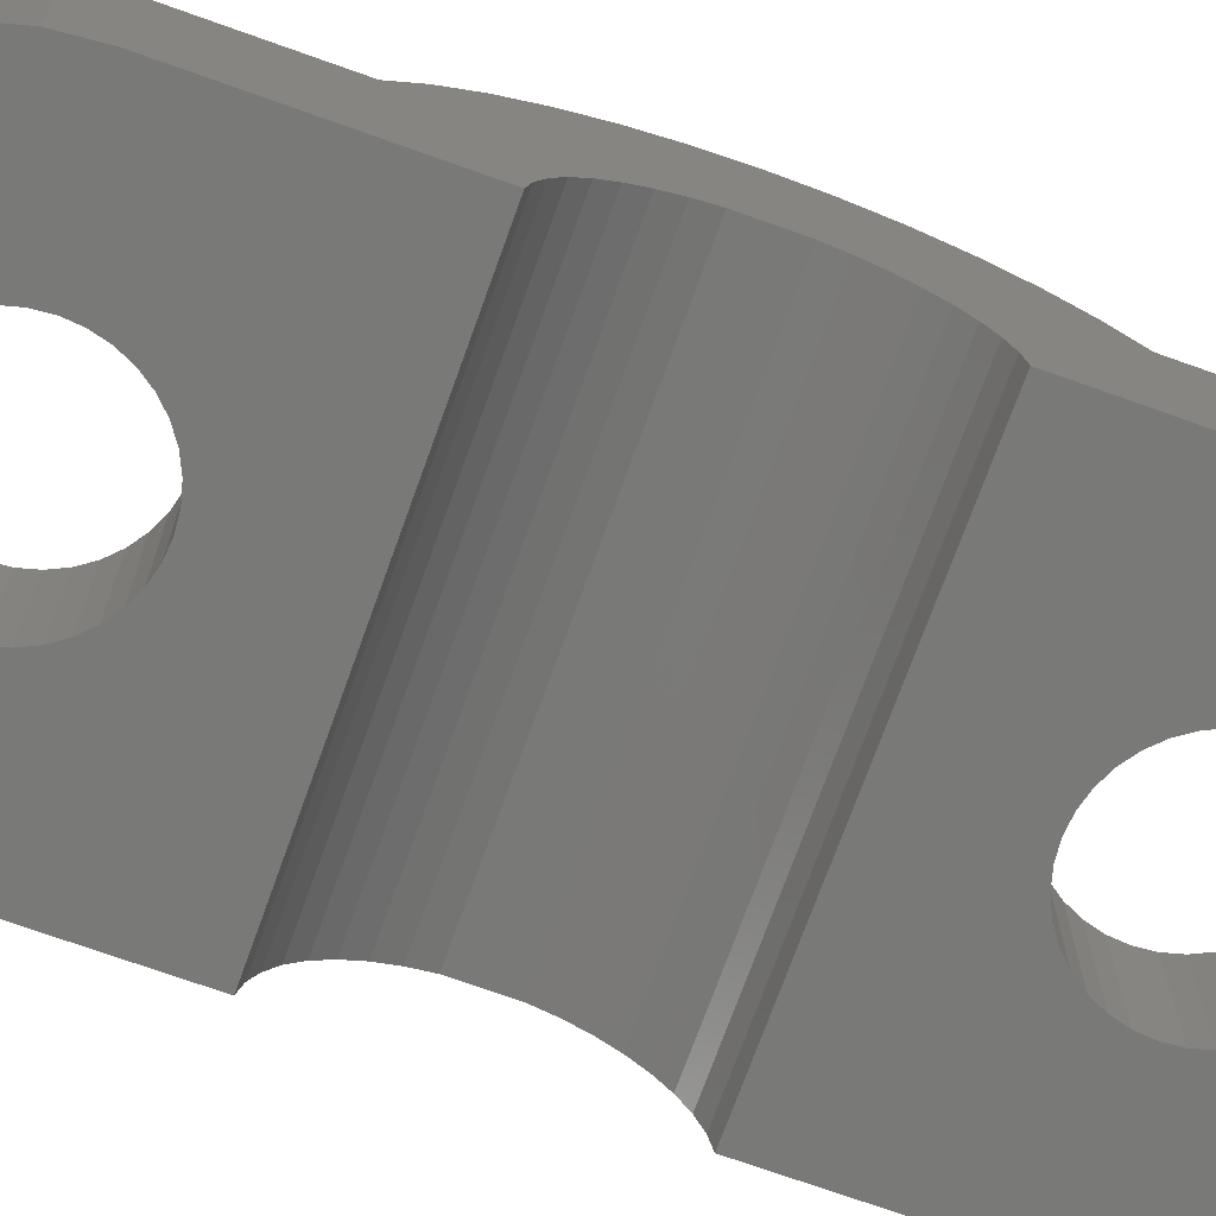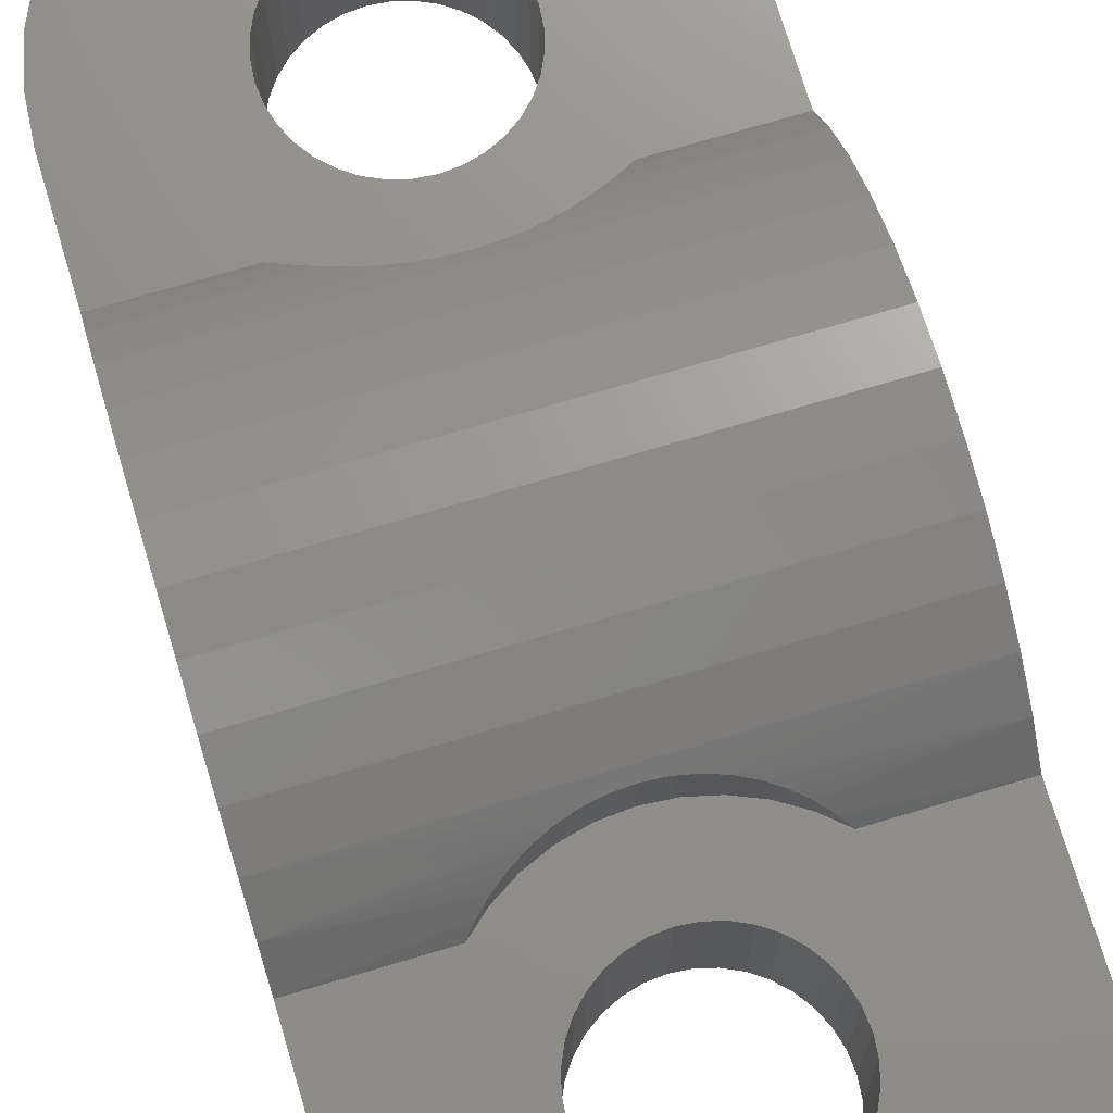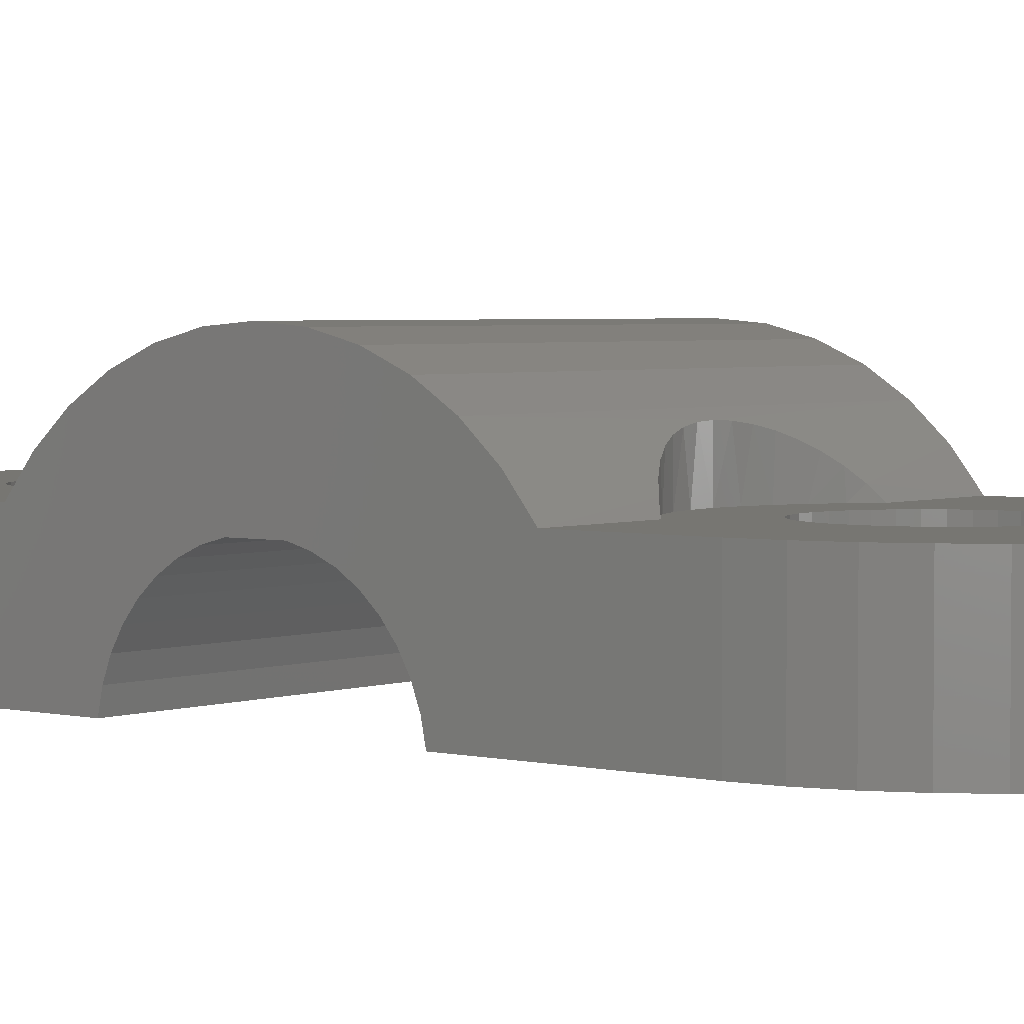
<metadata>
{"format":"stl","ext":"stl","renderer":"f3d","projection":"perspective","resolution":1024,"background":"white","views":[{"elev":-71.8,"azim":-109.7,"up":"+Z"},{"elev":72.5,"azim":163.4,"up":"+Z"},{"elev":3.2,"azim":129.6,"up":"+Z"}]}
</metadata>
<code>
# stl→obj: 334 verts, 672 faces
v 3.56 -6.864 4
v 3.27 -6.593 4.375
v 2.962 -6.346 4
v 2.921 -6.317 4.715
v 2.289 -5.93 4
v 2.518 -6.056 5.004
v 2.081 -5.829 5.234
v 1.558 -5.624 4
v 1.612 -5.642 5.409
v 1.089 -5.495 5.541
v 0.7891 -5.438 4
v 0.5399 -5.405 5.618
v 0 -5.375 4
v 0 -5.375 5.643
v -0.5399 -5.405 5.618
v -0.7891 -5.438 4
v -1.089 -5.495 5.541
v -1.558 -5.624 4
v -1.612 -5.642 5.409
v -2.081 -5.829 5.234
v -2.289 -5.93 4
v -2.518 -6.056 5.004
v -2.921 -6.317 4.715
v -2.962 -6.346 4
v -3.27 -6.593 4.375
v -3.56 -6.864 4
v -3.56 6.364 4
v -3.27 6.093 4.375
v -2.962 5.846 4
v -2.921 5.817 4.715
v -2.289 5.43 4
v -2.518 5.556 5.004
v -2.081 5.329 5.234
v -1.558 5.124 4
v -1.612 5.142 5.409
v -1.089 4.995 5.541
v -0.7891 4.938 4
v -0.5399 4.905 5.618
v 0 4.875 4
v 0 4.875 5.643
v 0.5399 4.905 5.618
v 0.7891 4.938 4
v 1.089 4.995 5.541
v 1.558 5.124 4
v 1.612 5.142 5.409
v 2.081 5.329 5.234
v 2.289 5.43 4
v 2.518 5.556 5.004
v 2.921 5.817 4.715
v 2.962 5.846 4
v 3.27 6.093 4.375
v 3.56 6.364 4
v 2.708 -10.85 4
v 6.894 -11.47 4
v 2.75 -10.38 4
v 2.584 -11.32 4
v 6.578 -12.64 4
v 2.382 -11.75 4
v 6.062 -13.75 4
v 2.107 -12.14 4
v 1.768 -12.48 4
v 5.362 -14.75 4
v 1.375 -12.76 4
v 4.5 -15.61 4
v 0.9406 -12.96 4
v 3.5 -16.31 4
v 0.4775 -13.08 4
v 2.394 -16.83 4
v 1.216 -17.14 4
v 0 -13.12 4
v 0 -17.25 4
v -1.216 -17.14 4
v -0.4775 -13.08 4
v -2.394 -16.83 4
v -3.5 -16.31 4
v -0.9406 -12.96 4
v -4.5 -15.61 4
v -1.375 -12.76 4
v -5.362 -14.75 4
v -1.768 -12.48 4
v -6.062 -13.75 4
v -2.107 -12.14 4
v -2.382 -11.75 4
v -6.578 -12.64 4
v -2.584 -11.32 4
v -6.894 -11.47 4
v -2.708 -10.85 4
v -2.75 -10.38 4
v -7 -10.25 4
v -2.708 -9.897 4
v -2.584 -9.434 4
v -2.382 -9 4
v -2.107 -8.607 4
v -1.768 -8.268 4
v -1.375 -7.993 4
v -0.9406 -7.791 4
v -0.4775 -7.667 4
v 0 -7.625 4
v 0.4775 -7.667 4
v 0.9406 -7.791 4
v 1.375 -7.993 4
v 1.768 -8.268 4
v 2.107 -8.607 4
v 2.382 -9 4
v 2.584 -9.434 4
v 7 -10.25 4
v 2.708 -9.897 4
v 7 -6.864 4
v -7 -6.864 4
v 2.708 10.35 4
v 2.75 9.875 4
v 7 10.25 4
v 6.894 11.47 4
v 2.584 10.82 4
v 2.382 11.25 4
v 6.578 12.64 4
v 2.107 11.64 4
v 6.062 13.75 4
v 1.768 11.98 4
v 5.362 14.75 4
v 1.375 12.26 4
v 4.5 15.61 4
v 0.9406 12.46 4
v 3.5 16.31 4
v 0.4775 12.58 4
v 2.394 16.83 4
v 1.216 17.14 4
v 0 12.62 4
v 0 17.25 4
v -1.216 17.14 4
v -0.4775 12.58 4
v -2.394 16.83 4
v -3.5 16.31 4
v -0.9406 12.46 4
v -4.5 15.61 4
v -1.375 12.26 4
v -5.362 14.75 4
v -1.768 11.98 4
v -6.062 13.75 4
v -2.107 11.64 4
v -6.578 12.64 4
v -2.382 11.25 4
v -6.894 11.47 4
v -2.584 10.82 4
v -2.708 10.35 4
v 2.708 9.397 4
v 2.584 8.934 4
v 2.382 8.5 4
v 2.107 8.107 4
v 1.768 7.768 4
v 1.375 7.493 4
v 0.9406 7.291 4
v 0.4775 7.167 4
v 0 7.125 4
v -0.4775 7.167 4
v -0.9406 7.291 4
v -1.375 7.493 4
v -1.768 7.768 4
v -2.107 8.107 4
v -2.382 8.5 4
v -2.584 8.934 4
v -7 10.25 4
v -7 6.364 4
v -2.708 9.397 4
v -2.75 9.875 4
v 7 6.364 4
v -7 -6.051 5.009
v -7 -5.085 5.874
v 7 -5.085 5.874
v -7 -3.992 6.571
v 7 -3.992 6.571
v -7 -2.8 7.083
v 7 -2.8 7.083
v -7 -1.542 7.395
v 7 -1.542 7.395
v -7 -0.25 7.5
v 7 -0.25 7.5
v -7 1.042 7.395
v 7 1.042 7.395
v -7 2.3 7.083
v 7 2.3 7.083
v -7 3.492 6.571
v 7 3.492 6.571
v -7 4.585 5.874
v 7 4.585 5.874
v -7 5.551 5.009
v 7 -6.051 5.009
v 7 5.551 5.009
v 7 0.5094 3.554
v 7 -1.009 3.554
v -7 0.5094 3.554
v -7 -1.009 3.554
v 7 10.25 0
v 7 3.165 1.814
v 7 3.486 1.248
v 7 3.715 0.6381
v 7 3.845 0
v 7 -1.638 3.384
v 7 -2.232 3.118
v 7 -2.777 2.761
v 7 -3.665 1.814
v 7 -10.25 0
v 7 -3.986 1.248
v 7 -4.215 0.6381
v 7 -4.345 0
v 7 -3.258 2.323
v 7 1.138 3.384
v 7 1.732 3.118
v 7 2.277 2.761
v 7 2.758 2.323
v -7 -1.638 3.384
v -7 -2.232 3.118
v -7 -2.777 2.761
v -7 -3.258 2.323
v -7 -3.665 1.814
v -7 -3.986 1.248
v -7 -4.215 0.6381
v -7 -4.345 0
v -7 1.138 3.384
v -7 1.732 3.118
v -7 2.277 2.761
v -7 2.758 2.323
v -7 3.165 1.814
v -7 3.486 1.248
v -7 3.715 0.6381
v -7 3.845 0
v 2.708 9.397 0
v 2.75 9.875 0
v 2.584 8.934 0
v 2.382 8.5 0
v 2.382 11.25 0
v 6.578 12.64 0
v 2.584 10.82 0
v 2.107 11.64 0
v 6.062 13.75 0
v 1.768 11.98 0
v 5.362 14.75 0
v 4.5 15.61 0
v 1.375 12.26 0
v 3.5 16.31 0
v 0.9406 12.46 0
v 2.394 16.83 0
v 0.4775 12.58 0
v 1.216 17.14 0
v 0 12.62 0
v 0 17.25 0
v -1.216 17.14 0
v -0.4775 12.58 0
v -2.394 16.83 0
v -0.9406 12.46 0
v -3.5 16.31 0
v -1.375 12.26 0
v -4.5 15.61 0
v -1.768 11.98 0
v -5.362 14.75 0
v -6.062 13.75 0
v -2.107 11.64 0
v -6.578 12.64 0
v -2.382 11.25 0
v -2.584 10.82 0
v -6.894 11.47 0
v -2.708 10.35 0
v -7 10.25 0
v -2.75 9.875 0
v -2.708 9.397 0
v -2.584 8.934 0
v -2.382 8.5 0
v -2.107 8.107 0
v -1.768 7.768 0
v -1.375 7.493 0
v -0.9406 7.291 0
v -0.4775 7.167 0
v 0 7.125 0
v 0.4775 7.167 0
v 0.9406 7.291 0
v 1.375 7.493 0
v 1.768 7.768 0
v 2.107 8.107 0
v 6.894 11.47 0
v 2.708 10.35 0
v 6.894 -11.47 0
v 6.578 -12.64 0
v 6.062 -13.75 0
v 5.362 -14.75 0
v 4.5 -15.61 0
v 3.5 -16.31 0
v 2.394 -16.83 0
v 1.216 -17.14 0
v 0 -17.25 0
v -1.216 -17.14 0
v -2.394 -16.83 0
v -3.5 -16.31 0
v -4.5 -15.61 0
v -5.362 -14.75 0
v -6.062 -13.75 0
v -6.578 -12.64 0
v -6.894 -11.47 0
v -7 -10.25 0
v 2.708 -9.897 0
v 2.584 -9.434 0
v 2.382 -9 0
v 2.107 -8.607 0
v 1.768 -8.268 0
v 1.375 -7.993 0
v 0.9406 -7.791 0
v 0.4775 -7.667 0
v 0 -7.625 0
v -0.4775 -7.667 0
v -0.9406 -7.791 0
v -1.375 -7.993 0
v -1.768 -8.268 0
v -2.107 -8.607 0
v -2.382 -9 0
v -2.584 -9.434 0
v -2.708 -9.897 0
v -2.75 -10.38 0
v -2.708 -10.85 0
v -2.584 -11.32 0
v -2.382 -11.75 0
v -2.107 -12.14 0
v -1.768 -12.48 0
v -1.375 -12.76 0
v -0.9406 -12.96 0
v -0.4775 -13.08 0
v 0 -13.12 0
v 0.4775 -13.08 0
v 0.9406 -12.96 0
v 1.375 -12.76 0
v 1.768 -12.48 0
v 2.107 -12.14 0
v 2.382 -11.75 0
v 2.584 -11.32 0
v 2.708 -10.85 0
v 2.75 -10.38 0
f 1 2 3
f 3 2 4
f 5 4 6
f 7 5 6
f 7 8 5
f 7 9 8
f 8 9 10
f 11 10 12
f 13 12 14
f 15 13 14
f 15 16 13
f 15 17 16
f 16 17 18
f 18 17 19
f 20 18 19
f 20 21 18
f 20 22 21
f 21 22 23
f 24 23 25
f 26 24 25
f 24 21 23
f 13 11 12
f 11 8 10
f 5 3 4
f 27 28 29
f 29 28 30
f 31 30 32
f 33 31 32
f 33 34 31
f 33 35 34
f 34 35 36
f 37 36 38
f 39 38 40
f 41 39 40
f 41 42 39
f 41 43 42
f 42 43 44
f 44 43 45
f 46 44 45
f 46 47 44
f 46 48 47
f 47 48 49
f 50 49 51
f 52 50 51
f 50 47 49
f 39 37 38
f 37 34 36
f 31 29 30
f 53 54 55
f 53 56 54
f 54 56 57
f 57 56 58
f 59 58 60
f 61 59 60
f 61 62 59
f 61 63 62
f 62 63 64
f 64 63 65
f 66 65 67
f 68 67 69
f 68 66 67
f 67 70 69
f 69 70 71
f 71 70 72
f 72 70 73
f 74 73 75
f 74 72 73
f 73 76 75
f 75 76 77
f 77 76 78
f 79 78 80
f 81 80 82
f 83 81 82
f 83 84 81
f 83 85 84
f 84 85 86
f 86 85 87
f 88 86 87
f 88 89 86
f 88 90 89
f 89 90 91
f 26 91 92
f 93 26 92
f 93 94 26
f 26 94 95
f 24 95 96
f 21 96 18
f 21 24 96
f 96 97 18
f 18 97 16
f 16 97 98
f 13 98 11
f 13 16 98
f 98 99 11
f 11 99 8
f 8 99 100
f 5 100 3
f 5 8 100
f 100 101 3
f 3 101 1
f 1 101 102
f 103 1 102
f 103 104 1
f 1 104 105
f 106 105 107
f 55 106 107
f 55 54 106
f 108 1 106
f 106 1 105
f 24 26 95
f 109 89 26
f 26 89 91
f 81 79 80
f 79 77 78
f 66 64 65
f 59 57 58
f 110 111 112
f 113 110 112
f 113 114 110
f 113 115 114
f 113 116 115
f 115 116 117
f 117 116 118
f 119 118 120
f 121 120 122
f 123 122 124
f 125 124 126
f 127 125 126
f 127 128 125
f 127 129 128
f 128 129 130
f 131 130 132
f 133 131 132
f 133 134 131
f 133 135 134
f 134 135 136
f 136 135 137
f 138 137 139
f 140 139 141
f 142 141 143
f 144 143 145
f 144 142 143
f 111 146 112
f 112 146 147
f 52 147 148
f 149 52 148
f 149 150 52
f 52 150 151
f 50 151 47
f 50 52 151
f 151 152 47
f 47 152 44
f 44 152 153
f 42 153 154
f 39 154 37
f 39 42 154
f 154 155 37
f 37 155 34
f 34 155 156
f 31 156 157
f 29 157 27
f 29 31 157
f 157 158 27
f 27 158 159
f 160 27 159
f 160 161 27
f 27 161 162
f 163 27 162
f 161 164 162
f 162 164 165
f 145 162 165
f 145 143 162
f 142 140 141
f 140 138 139
f 138 136 137
f 131 128 130
f 125 123 124
f 123 121 122
f 121 119 120
f 119 117 118
f 31 34 156
f 42 44 153
f 166 112 52
f 52 112 147
f 26 25 109
f 109 25 167
f 167 25 23
f 22 167 23
f 22 20 167
f 167 20 19
f 168 19 17
f 15 168 17
f 15 14 168
f 168 14 169
f 170 169 171
f 172 171 173
f 174 173 175
f 176 175 177
f 178 177 179
f 180 179 181
f 182 181 183
f 184 183 185
f 40 185 41
f 40 184 185
f 40 38 184
f 184 38 36
f 35 184 36
f 35 186 184
f 35 33 186
f 186 33 32
f 30 186 32
f 30 28 186
f 186 28 163
f 163 28 27
f 14 12 169
f 169 12 10
f 9 169 10
f 9 187 169
f 9 7 187
f 187 7 6
f 4 187 6
f 4 2 187
f 187 2 108
f 108 2 1
f 48 46 188
f 49 188 51
f 49 48 188
f 188 166 51
f 51 166 52
f 46 45 188
f 188 45 185
f 185 45 43
f 41 185 43
f 184 182 183
f 182 180 181
f 180 178 179
f 178 176 177
f 176 174 175
f 174 172 173
f 172 170 171
f 170 168 169
f 168 167 19
f 189 190 191
f 191 190 192
f 112 166 193
f 193 166 194
f 195 193 194
f 195 196 193
f 193 196 197
f 171 169 185
f 183 171 185
f 183 173 171
f 183 181 173
f 173 181 175
f 175 181 179
f 177 175 179
f 185 189 188
f 185 169 189
f 189 169 190
f 190 169 187
f 198 187 108
f 199 108 200
f 199 198 108
f 106 201 108
f 106 202 201
f 201 202 203
f 203 202 204
f 204 202 205
f 201 206 108
f 108 206 200
f 198 190 187
f 189 207 188
f 188 207 166
f 166 207 208
f 209 166 208
f 209 210 166
f 166 210 194
f 192 190 211
f 211 190 198
f 212 198 199
f 213 199 200
f 214 200 206
f 215 206 201
f 216 201 203
f 217 203 204
f 218 204 205
f 218 217 204
f 217 216 203
f 216 215 201
f 215 214 206
f 214 213 200
f 213 212 199
f 212 211 198
f 189 191 207
f 207 191 219
f 208 219 220
f 209 220 221
f 210 221 222
f 194 222 223
f 195 223 224
f 196 224 225
f 197 225 226
f 197 196 225
f 196 195 224
f 195 194 223
f 194 210 222
f 210 209 221
f 209 208 220
f 208 207 219
f 227 228 193
f 229 193 230
f 229 227 193
f 231 232 233
f 231 234 232
f 232 234 235
f 235 234 236
f 237 236 238
f 237 235 236
f 236 239 238
f 238 239 240
f 240 239 241
f 242 241 243
f 244 243 245
f 246 245 247
f 246 244 245
f 245 248 247
f 247 248 249
f 249 248 250
f 251 250 252
f 253 252 254
f 255 254 256
f 255 253 254
f 254 257 256
f 256 257 258
f 258 257 259
f 260 258 259
f 260 261 258
f 260 262 261
f 261 262 263
f 263 262 264
f 265 263 264
f 265 266 263
f 263 266 267
f 226 267 268
f 269 226 268
f 269 270 226
f 226 270 271
f 272 226 271
f 272 273 226
f 226 273 197
f 197 273 274
f 275 197 274
f 275 276 197
f 197 276 277
f 278 197 277
f 278 230 197
f 197 230 193
f 226 263 267
f 253 251 252
f 251 249 250
f 244 242 243
f 242 240 241
f 232 279 233
f 233 279 280
f 280 279 193
f 228 280 193
f 263 162 261
f 261 162 143
f 258 143 141
f 256 141 139
f 255 139 137
f 253 137 135
f 251 135 133
f 249 133 132
f 247 132 130
f 246 130 129
f 244 129 127
f 242 127 126
f 240 126 124
f 238 124 122
f 237 122 120
f 235 120 118
f 232 118 116
f 279 116 113
f 193 113 112
f 193 279 113
f 279 232 116
f 232 235 118
f 235 237 120
f 237 238 122
f 238 240 124
f 240 242 126
f 242 244 127
f 244 246 129
f 246 247 130
f 247 249 132
f 249 251 133
f 251 253 135
f 253 255 137
f 255 256 139
f 256 258 141
f 258 261 143
f 202 106 281
f 281 106 54
f 282 54 57
f 283 57 59
f 284 59 62
f 285 62 64
f 286 64 66
f 287 66 68
f 288 68 69
f 289 69 71
f 290 71 72
f 291 72 74
f 292 74 75
f 293 75 77
f 294 77 79
f 295 79 81
f 296 81 84
f 297 84 86
f 298 86 89
f 298 297 86
f 297 296 84
f 296 295 81
f 295 294 79
f 294 293 77
f 293 292 75
f 292 291 74
f 291 290 72
f 290 289 71
f 289 288 69
f 288 287 68
f 287 286 66
f 286 285 64
f 285 284 62
f 284 283 59
f 283 282 57
f 282 281 54
f 162 223 163
f 162 263 223
f 223 263 224
f 224 263 225
f 225 263 226
f 223 222 163
f 163 222 221
f 220 163 221
f 220 219 163
f 163 219 186
f 186 219 191
f 184 191 192
f 168 192 167
f 168 184 192
f 168 182 184
f 168 170 182
f 182 170 180
f 180 170 172
f 178 172 174
f 176 178 174
f 192 211 167
f 167 211 109
f 109 211 212
f 213 109 212
f 213 214 109
f 109 214 215
f 298 215 216
f 217 298 216
f 217 218 298
f 89 109 298
f 298 109 215
f 178 180 172
f 184 186 191
f 110 280 111
f 110 233 280
f 110 114 233
f 233 114 231
f 231 114 115
f 234 115 117
f 236 117 119
f 239 119 121
f 241 121 123
f 243 123 125
f 245 125 128
f 248 128 131
f 250 131 134
f 252 134 136
f 254 136 138
f 257 138 140
f 259 140 142
f 260 142 144
f 262 144 145
f 264 145 165
f 265 165 164
f 266 164 161
f 267 161 160
f 268 160 159
f 269 159 158
f 270 158 157
f 271 157 156
f 272 156 155
f 273 155 154
f 274 154 153
f 275 153 152
f 276 152 151
f 277 151 150
f 278 150 149
f 230 149 148
f 229 148 147
f 227 147 146
f 228 146 111
f 280 228 111
f 228 227 146
f 227 229 147
f 229 230 148
f 230 278 149
f 278 277 150
f 277 276 151
f 276 275 152
f 275 274 153
f 274 273 154
f 273 272 155
f 272 271 156
f 271 270 157
f 270 269 158
f 269 268 159
f 268 267 160
f 267 266 161
f 266 265 164
f 265 264 165
f 264 262 145
f 262 260 144
f 260 259 142
f 259 257 140
f 257 254 138
f 254 252 136
f 252 250 134
f 250 248 131
f 248 245 128
f 245 243 125
f 243 241 123
f 241 239 121
f 239 236 119
f 236 234 117
f 234 231 115
f 107 299 55
f 107 300 299
f 107 105 300
f 300 105 301
f 301 105 104
f 302 104 103
f 303 103 102
f 304 102 101
f 305 101 100
f 306 100 99
f 307 99 98
f 308 98 97
f 309 97 96
f 310 96 95
f 311 95 94
f 312 94 93
f 313 93 92
f 314 92 91
f 315 91 90
f 316 90 88
f 317 88 87
f 318 87 85
f 319 85 83
f 320 83 82
f 321 82 80
f 322 80 78
f 323 78 76
f 324 76 73
f 325 73 70
f 326 70 67
f 327 67 65
f 328 65 63
f 329 63 61
f 330 61 60
f 331 60 58
f 332 58 56
f 333 56 53
f 334 53 55
f 299 334 55
f 334 333 53
f 333 332 56
f 332 331 58
f 331 330 60
f 330 329 61
f 329 328 63
f 328 327 65
f 327 326 67
f 326 325 70
f 325 324 73
f 324 323 76
f 323 322 78
f 322 321 80
f 321 320 82
f 320 319 83
f 319 318 85
f 318 317 87
f 317 316 88
f 316 315 90
f 315 314 91
f 314 313 92
f 313 312 93
f 312 311 94
f 311 310 95
f 310 309 96
f 309 308 97
f 308 307 98
f 307 306 99
f 306 305 100
f 305 304 101
f 304 303 102
f 303 302 103
f 302 301 104
f 305 306 205
f 304 205 303
f 304 305 205
f 299 300 202
f 334 202 281
f 333 281 332
f 333 334 281
f 281 282 332
f 332 282 331
f 331 282 283
f 330 283 284
f 329 284 285
f 328 285 286
f 327 286 287
f 326 287 288
f 325 288 289
f 290 325 289
f 290 324 325
f 290 291 324
f 324 291 323
f 323 291 292
f 322 292 293
f 321 293 294
f 320 294 295
f 319 295 296
f 318 296 297
f 317 297 316
f 317 318 297
f 297 298 316
f 316 298 315
f 315 298 314
f 314 298 313
f 313 298 218
f 312 218 311
f 312 313 218
f 334 299 202
f 300 301 202
f 202 301 205
f 205 301 302
f 303 205 302
f 306 307 205
f 205 307 218
f 218 307 308
f 309 218 308
f 309 310 218
f 218 310 311
f 318 319 296
f 319 320 295
f 320 321 294
f 321 322 293
f 322 323 292
f 325 326 288
f 326 327 287
f 327 328 286
f 328 329 285
f 329 330 284
f 330 331 283

</code>
